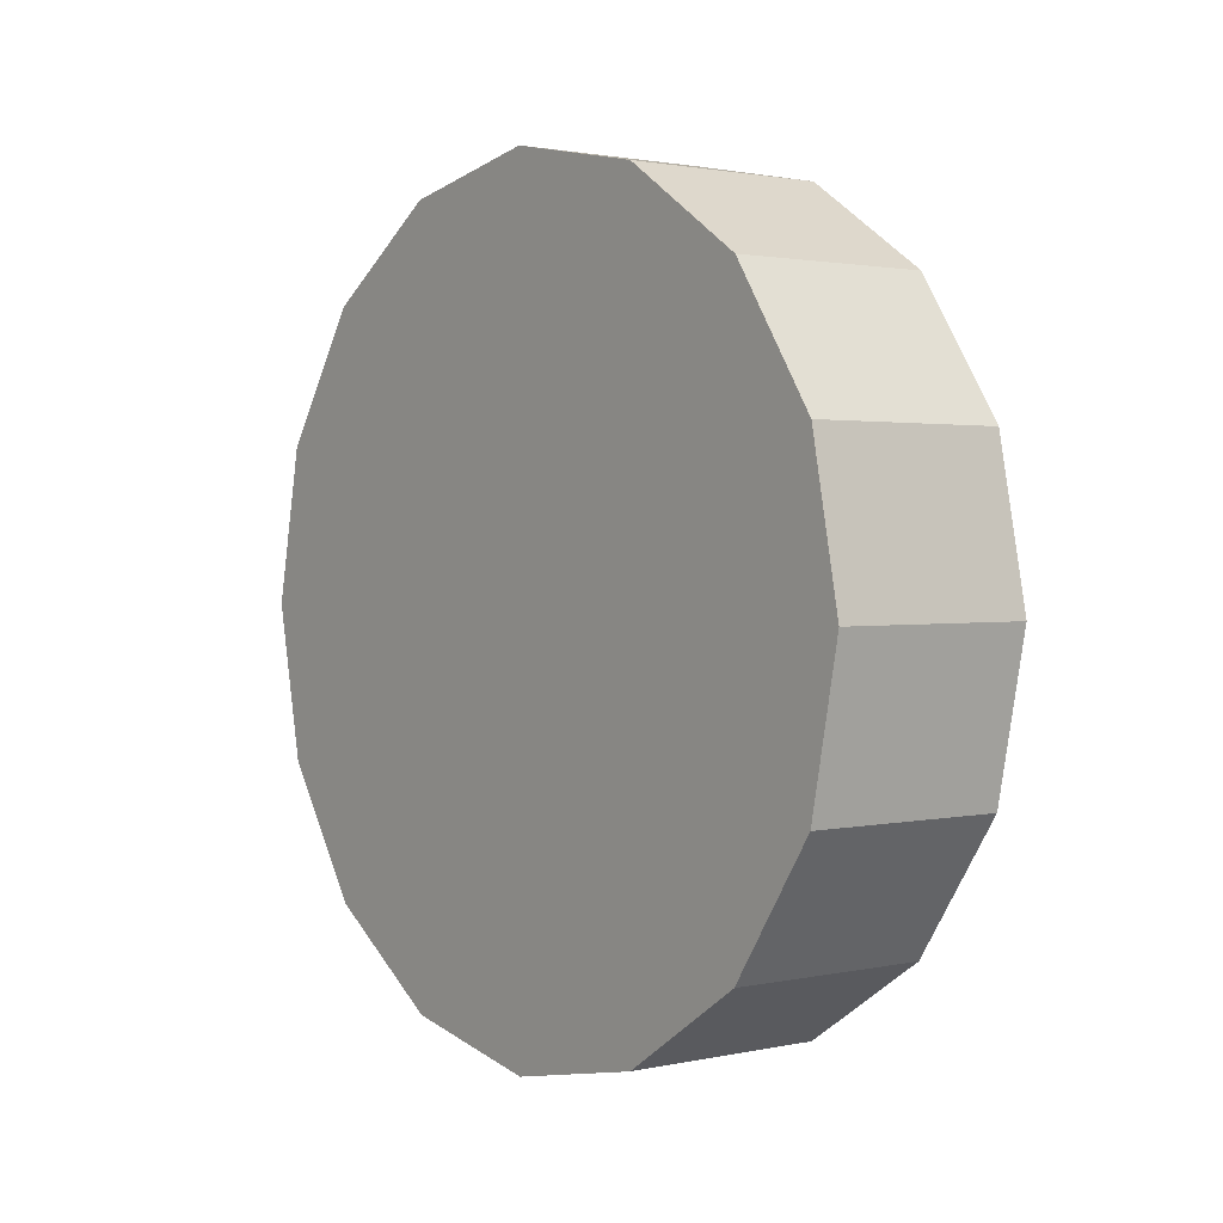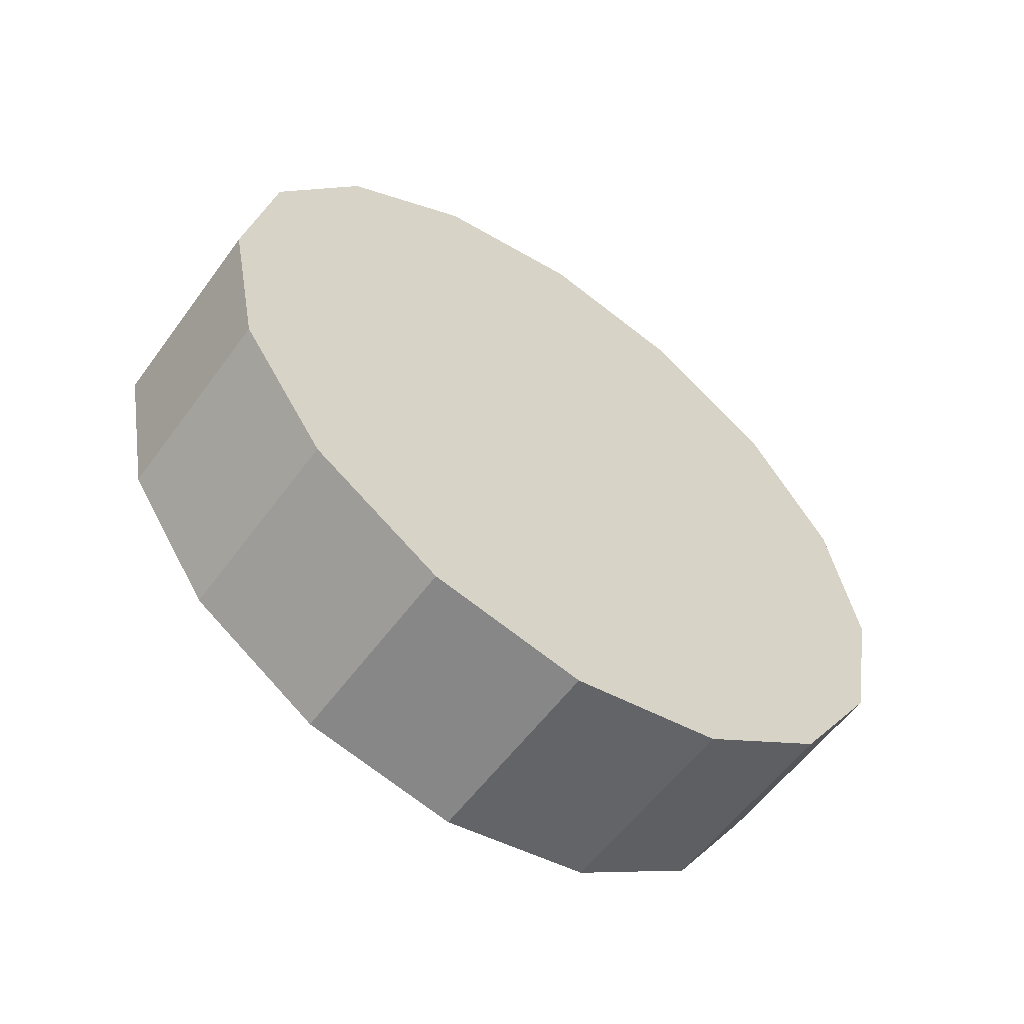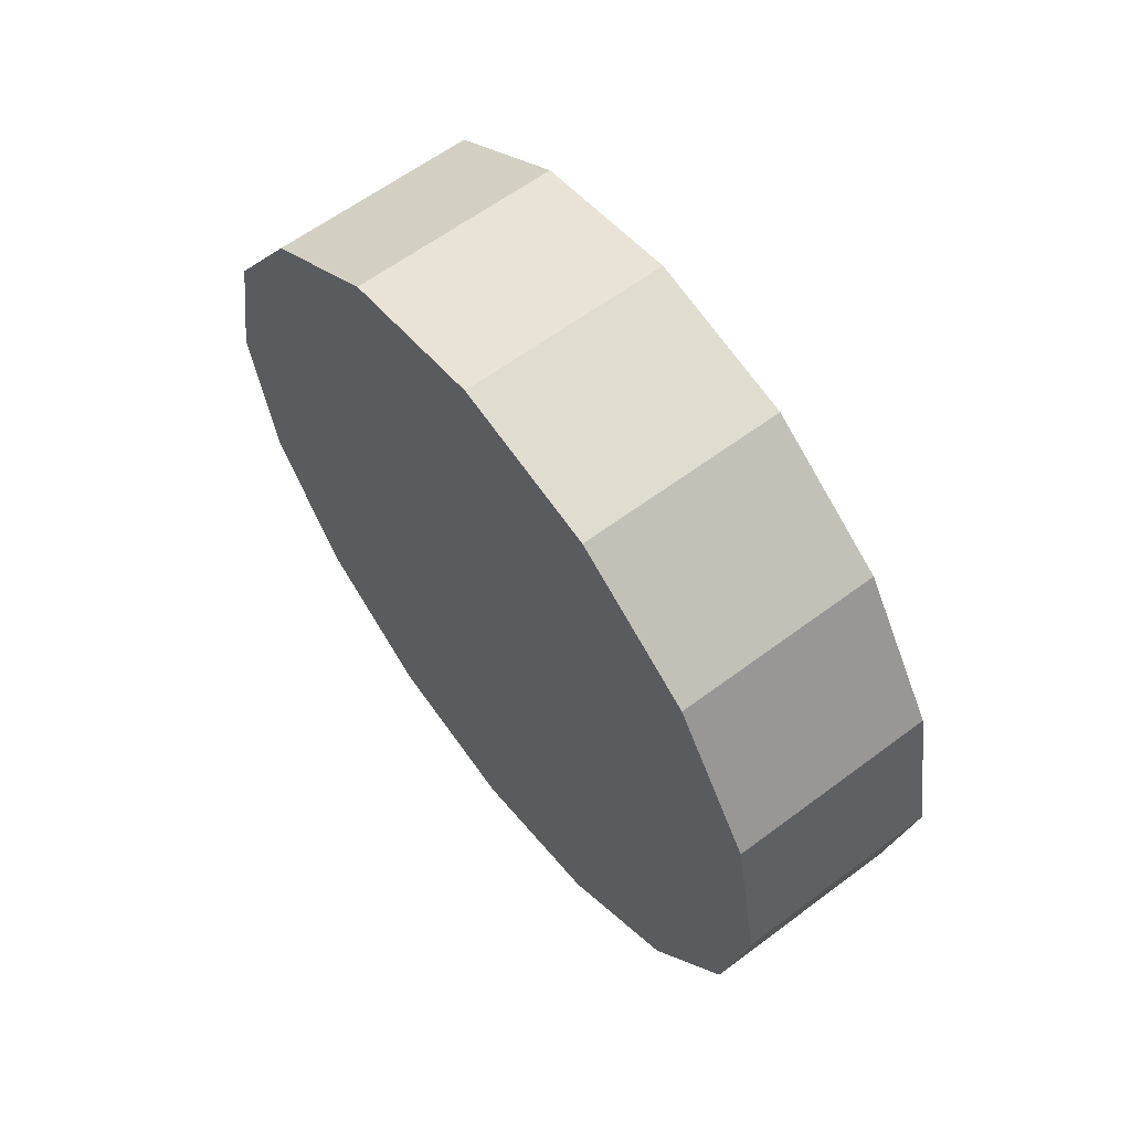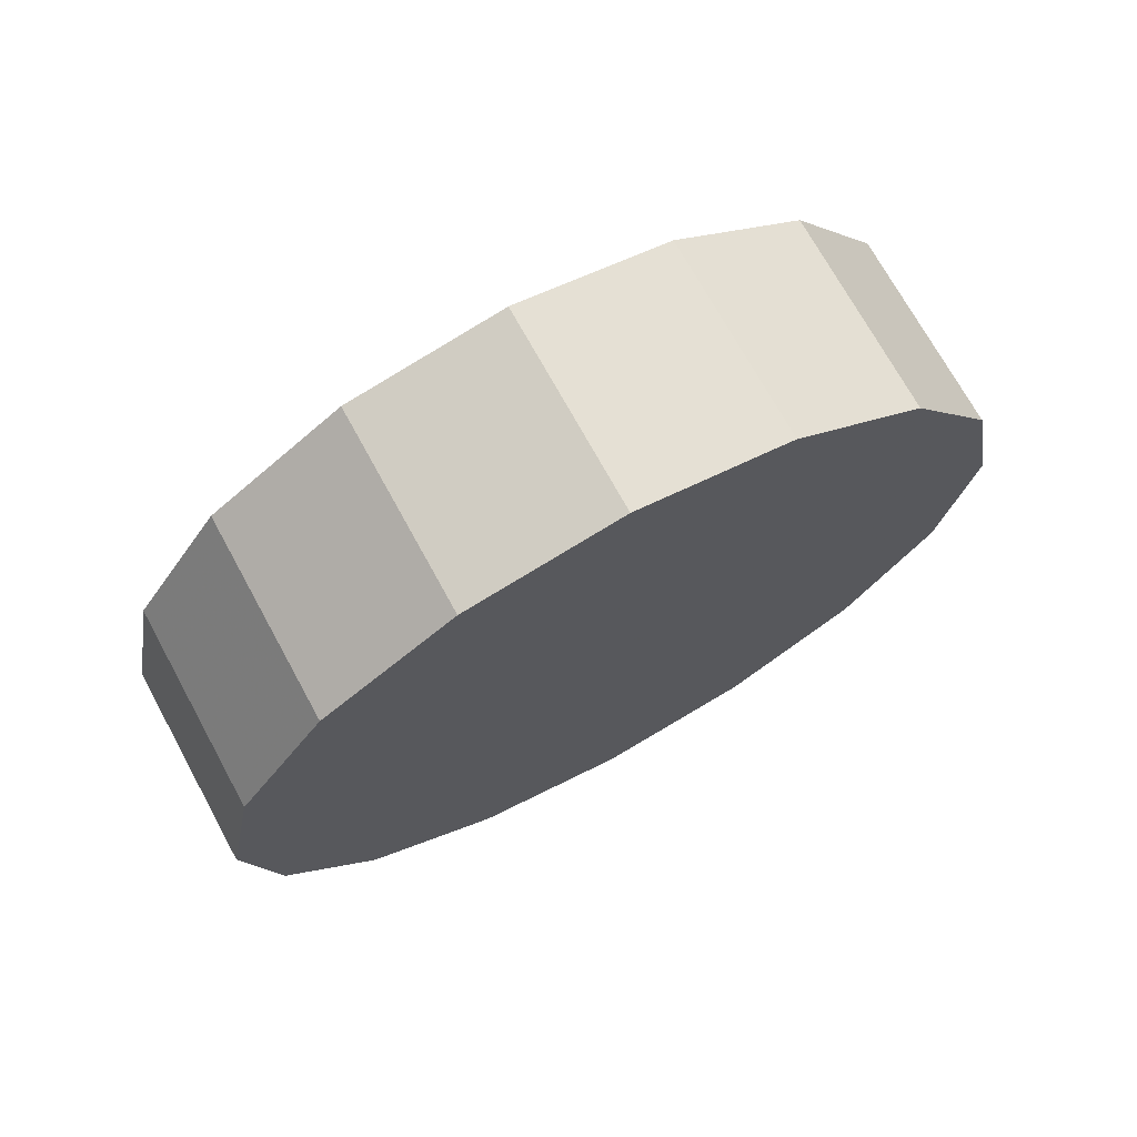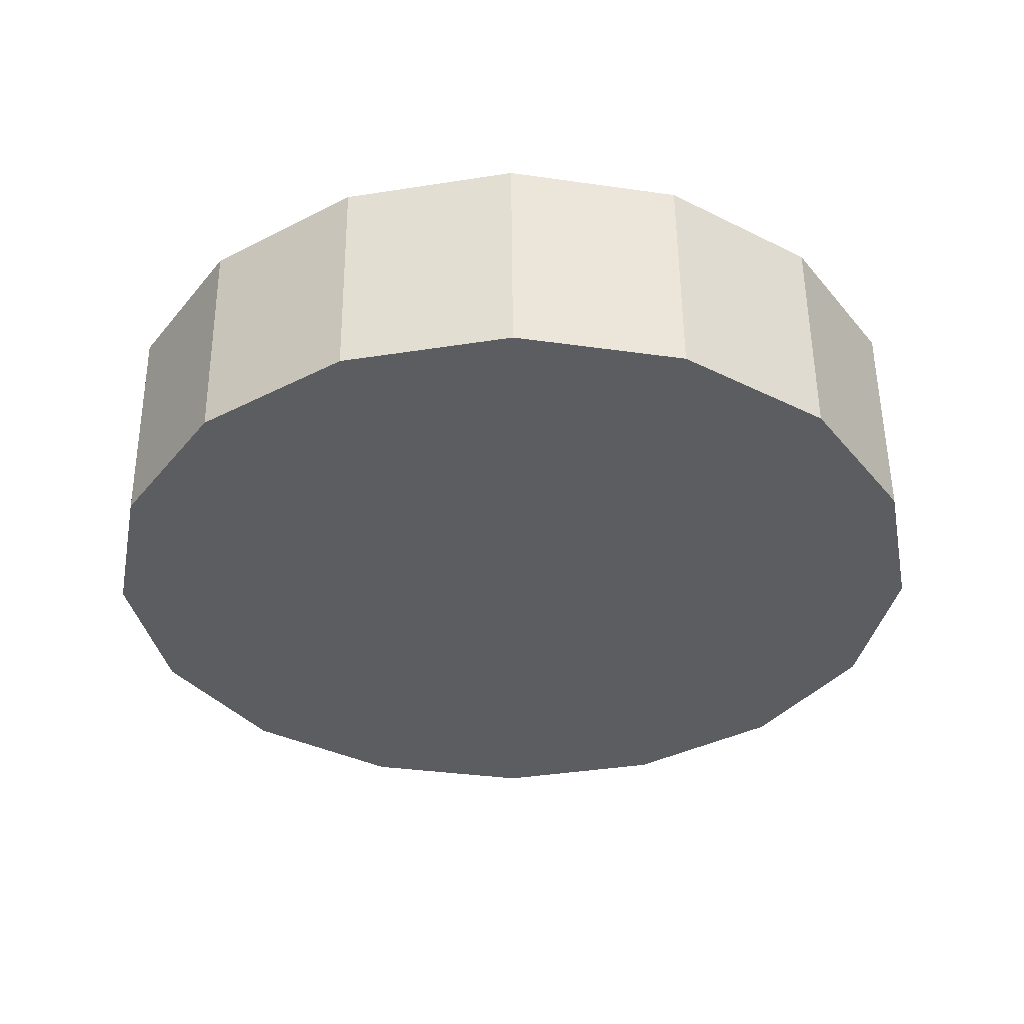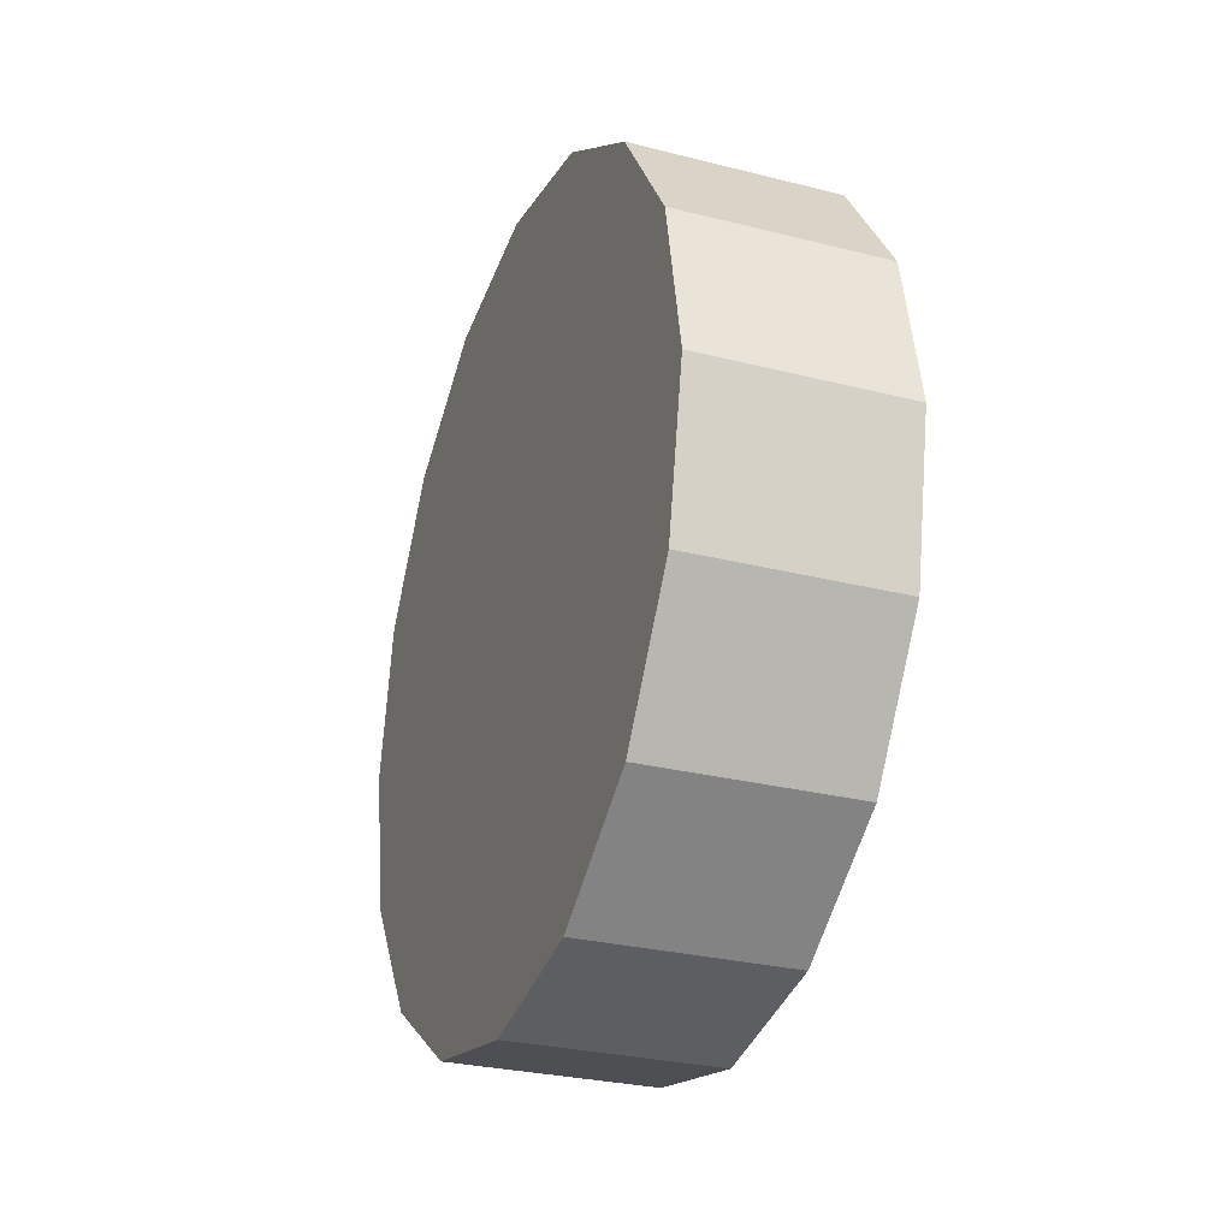
<metadata>
{"format":"obj","ext":"obj","renderer":"f3d","projection":"perspective","resolution":1024,"background":"white","views":[{"elev":1.7,"azim":-37.9,"up":"+Z"},{"elev":-57.4,"azim":54.2,"up":"+Y"},{"elev":61.4,"azim":-37.3,"up":"+Y"},{"elev":71.6,"azim":61.3,"up":"+Z"},{"elev":54.3,"azim":89.5,"up":"+Y"},{"elev":-28.6,"azim":-20.8,"up":"+Z"}]}
</metadata>
<code>
v 1.973 0.1497 3.096
v 1.973 0.1781 3.09
v 1.973 0.2022 3.074
v 1.973 0.2183 3.05
v 1.973 0.2239 3.022
v 1.973 0.2183 2.993
v 1.973 0.2022 2.969
v 1.973 0.1781 2.953
v 1.973 0.1497 2.947
v 1.973 0.1213 2.953
v 1.973 0.09722 2.969
v 1.973 0.08113 2.993
v 1.973 0.07548 3.022
v 1.973 0.08113 3.05
v 1.973 0.09722 3.074
v 1.973 0.1213 3.09
v 1.973 0.1497 3.022
v 1.973 0.1497 3.022
v 1.973 0.1497 3.022
v 1.973 0.1497 3.022
v 1.973 0.1497 3.022
v 1.973 0.1497 3.022
v 1.973 0.1497 3.022
v 1.973 0.1497 3.022
v 1.973 0.1497 3.022
v 1.973 0.1497 3.022
v 1.973 0.1497 3.022
v 1.973 0.1497 3.022
v 1.973 0.1497 3.022
v 1.973 0.1497 3.022
v 1.973 0.1497 3.022
v 1.973 0.1497 3.022
v 1.936 0.1497 3.096
v 1.936 0.1781 3.09
v 1.936 0.2022 3.074
v 1.936 0.2183 3.05
v 1.936 0.2239 3.022
v 1.936 0.2183 2.993
v 1.936 0.2022 2.969
v 1.936 0.1781 2.953
v 1.936 0.1497 2.947
v 1.936 0.1213 2.953
v 1.936 0.09722 2.969
v 1.936 0.08113 2.993
v 1.936 0.07548 3.022
v 1.936 0.08113 3.05
v 1.936 0.09722 3.074
v 1.936 0.1213 3.09
v 1.936 0.1497 3.022
v 1.936 0.1497 3.022
v 1.936 0.1497 3.022
v 1.936 0.1497 3.022
v 1.936 0.1497 3.022
v 1.936 0.1497 3.022
v 1.936 0.1497 3.022
v 1.936 0.1497 3.022
v 1.936 0.1497 3.022
v 1.936 0.1497 3.022
v 1.936 0.1497 3.022
v 1.936 0.1497 3.022
v 1.936 0.1497 3.022
v 1.936 0.1497 3.022
v 1.936 0.1497 3.022
v 1.936 0.1497 3.022
f 33 34 49
f 49 34 50
f 34 35 50
f 50 35 51
f 35 36 51
f 51 36 52
f 36 37 52
f 52 37 53
f 37 38 53
f 53 38 54
f 38 39 54
f 54 39 55
f 39 40 55
f 55 40 56
f 40 41 56
f 56 41 57
f 41 42 57
f 57 42 58
f 42 43 58
f 58 43 59
f 43 44 59
f 59 44 60
f 44 45 60
f 60 45 61
f 45 46 61
f 61 46 62
f 46 47 62
f 62 47 63
f 47 48 63
f 63 48 64
f 48 33 64
f 64 33 49
f 2 1 17
f 2 17 18
f 3 2 18
f 3 18 19
f 4 3 19
f 4 19 20
f 5 4 20
f 5 20 21
f 6 5 21
f 6 21 22
f 7 6 22
f 7 22 23
f 8 7 23
f 8 23 24
f 9 8 24
f 9 24 25
f 10 9 25
f 10 25 26
f 11 10 26
f 11 26 27
f 12 11 27
f 12 27 28
f 13 12 28
f 13 28 29
f 14 13 29
f 14 29 30
f 15 14 30
f 15 30 31
f 16 15 31
f 16 31 32
f 1 16 32
f 1 32 17
f 49 50 17
f 17 50 18
f 50 51 18
f 18 51 19
f 51 52 19
f 19 52 20
f 52 53 20
f 20 53 21
f 53 54 21
f 21 54 22
f 54 55 22
f 22 55 23
f 55 56 23
f 23 56 24
f 56 57 24
f 24 57 25
f 57 58 25
f 25 58 26
f 58 59 26
f 26 59 27
f 59 60 27
f 27 60 28
f 60 61 28
f 28 61 29
f 61 62 29
f 29 62 30
f 62 63 30
f 30 63 31
f 63 64 31
f 31 64 32
f 64 49 32
f 32 49 17
f 1 2 33
f 33 2 34
f 2 3 34
f 34 3 35
f 3 4 35
f 35 4 36
f 4 5 36
f 36 5 37
f 5 6 37
f 37 6 38
f 6 7 38
f 38 7 39
f 7 8 39
f 39 8 40
f 8 9 40
f 40 9 41
f 9 10 41
f 41 10 42
f 10 11 42
f 42 11 43
f 11 12 43
f 43 12 44
f 12 13 44
f 44 13 45
f 13 14 45
f 45 14 46
f 14 15 46
f 46 15 47
f 15 16 47
f 47 16 48
f 16 1 48
f 48 1 33

</code>
